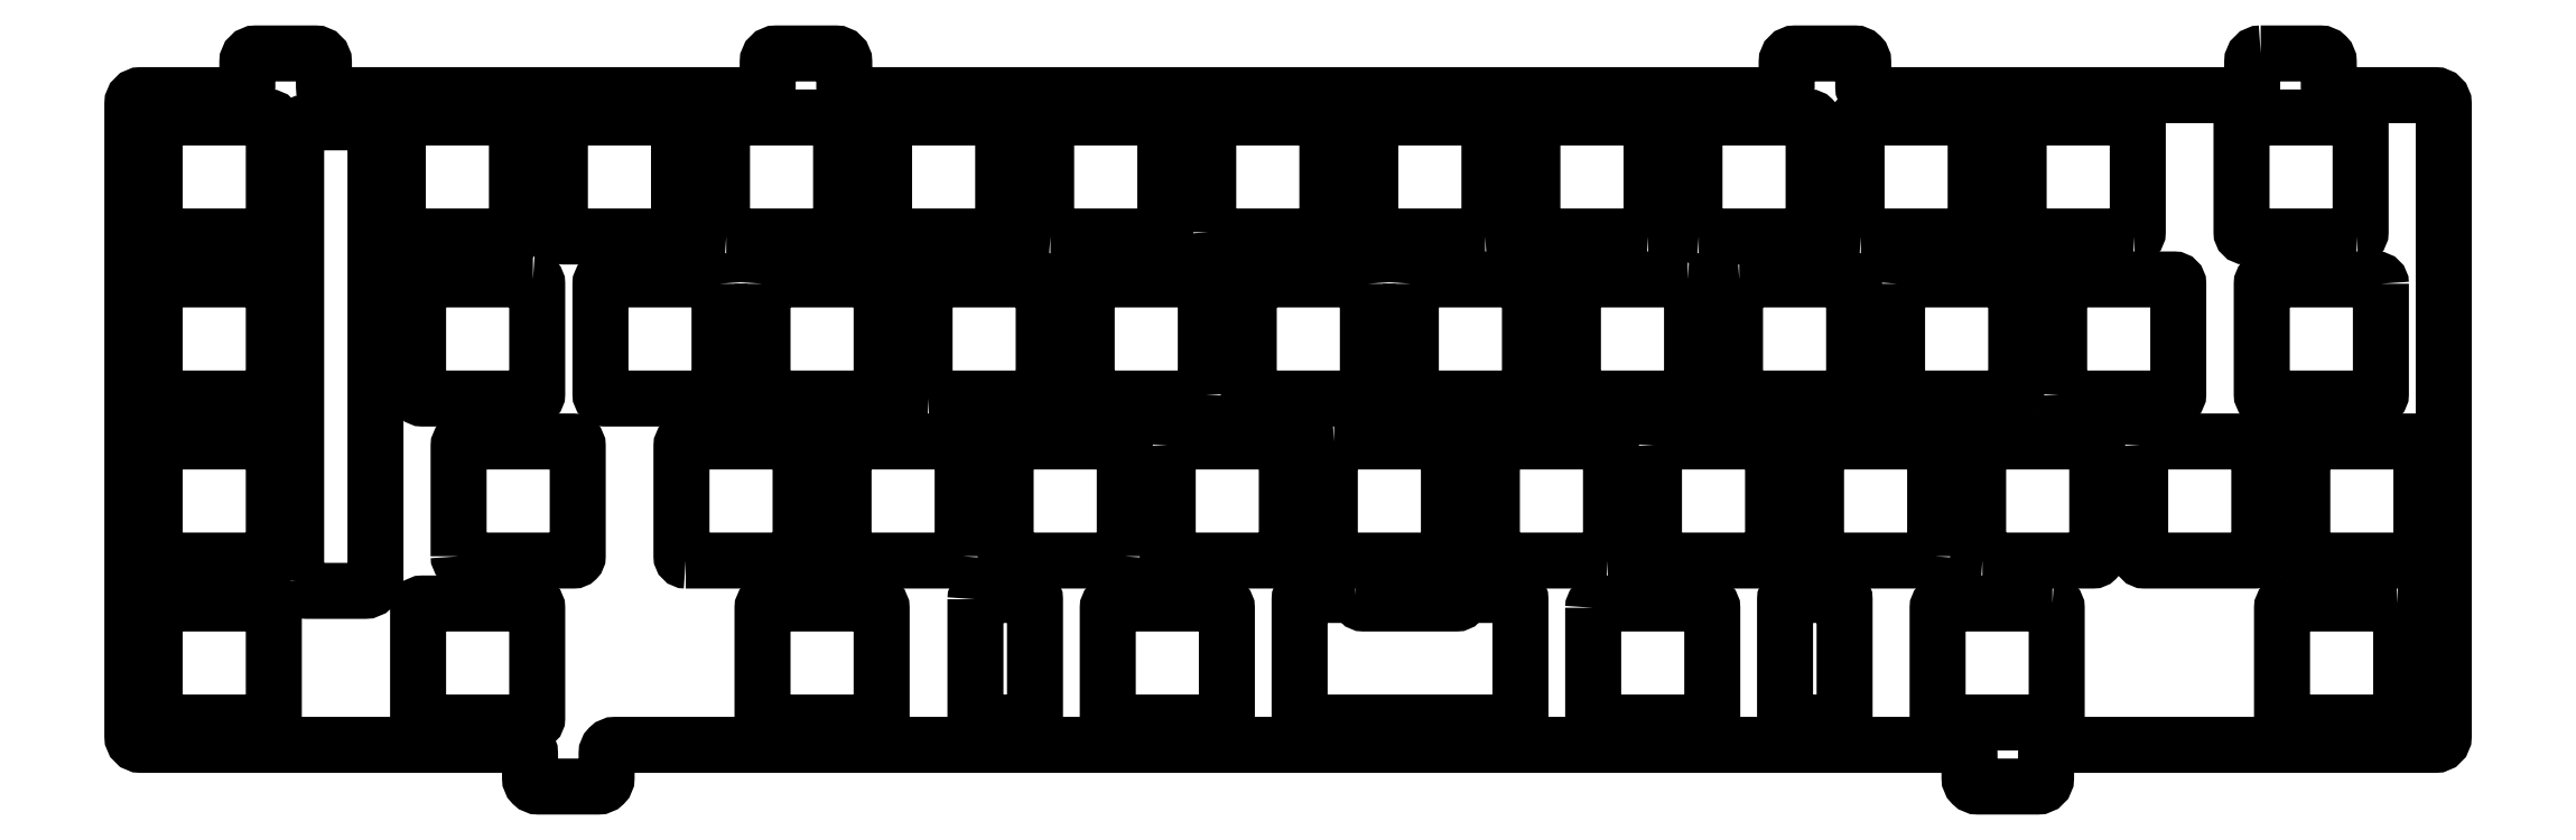
<metadata>
{"format":"dxf","ext":"dxf","renderer":"ezdxf+matplotlib","layout":"modelspace","background":"white","min_lineweight":24,"dpi":150}
</metadata>
<code>
0
SECTION
2
ENTITIES
0
LWPOLYLINE
8
0
90
56
70
1
43
0
10
250
20
6.042
42
0.4142
10
249
20
5.042
10
249
20
2.142
42
-0.4142
10
248
20
1.142
10
204.3
20
1.142
42
-0.4142
10
203.3
20
2.142
10
203.3
20
5.042
42
0.4142
10
202.3
20
6.042
10
195.3
20
6.042
42
0.4142
10
194.3
20
5.042
10
194.3
20
2.142
42
-0.4142
10
193.3
20
1.142
10
84.57
20
1.142
42
-0.4142
10
83.57
20
2.142
10
83.57
20
5.042
42
0.4142
10
82.57
20
6.042
10
75.57
20
6.042
42
0.4142
10
74.57
20
5.042
10
74.57
20
2.142
42
-0.4142
10
73.57
20
1.142
10
23.41
20
1.142
42
-0.4142
10
22.41
20
2.142
10
22.41
20
5.042
42
0.4142
10
21.41
20
6.042
10
14.41
20
6.042
42
0.4142
10
13.41
20
5.042
10
13.41
20
2.142
42
-0.4142
10
12.41
20
1.142
10
0.8997
20
1.142
42
0.4142
10
-0.1003
20
0.1417
10
-0.1003
20
-74.26
42
0.4142
10
0.8997
20
-75.26
10
45.64
20
-75.26
42
-0.4142
10
46.64
20
-76.26
10
46.64
20
-79.16
42
0.4142
10
47.64
20
-80.16
10
54.64
20
-80.16
42
0.4142
10
55.64
20
-79.16
10
55.64
20
-76.26
42
-0.4142
10
56.64
20
-75.26
10
214.8
20
-75.26
42
-0.4142
10
215.8
20
-76.26
10
215.8
20
-79.16
42
0.4142
10
216.8
20
-80.16
10
223.8
20
-80.16
42
0.4142
10
224.8
20
-79.16
10
224.8
20
-76.26
42
-0.4142
10
225.8
20
-75.26
10
270.6
20
-75.26
42
0.4142
10
271.6
20
-74.26
10
271.6
20
0.1417
42
0.4142
10
270.6
20
1.142
10
259
20
1.142
42
-0.4142
10
258
20
2.142
10
258
20
5.042
42
0.4142
10
257
20
6.042
0
LWPOLYLINE
8
0
90
8
70
1
43
0
10
69.7
20
-15.48
10
82.7
20
-15.48
42
0.4142
10
83.2
20
-14.98
10
83.2
20
-1.983
42
0.4142
10
82.7
20
-1.483
10
69.7
20
-1.483
42
0.4142
10
69.2
20
-1.983
10
69.2
20
-14.98
42
0.4142
0
LWPOLYLINE
8
0
90
8
70
1
43
0
10
116.5
20
-53.08
10
116.5
20
-40.08
42
0.4142
10
116
20
-39.58
10
103
20
-39.58
42
0.4142
10
102.5
20
-40.08
10
102.5
20
-53.08
42
0.4142
10
103
20
-53.58
10
116
20
-53.58
42
0.4142
0
LWPOLYLINE
8
0
90
8
70
1
43
0
10
2.525
20
-53.08
42
0.4142
10
3.025
20
-53.58
10
16.02
20
-53.58
42
0.4142
10
16.52
20
-53.08
10
16.52
20
-40.08
42
0.4142
10
16.02
20
-39.58
10
3.025
20
-39.58
42
0.4142
10
2.525
20
-40.08
0
LWPOLYLINE
8
0
90
8
70
1
43
0
10
16.52
20
-14.98
10
16.52
20
-1.983
42
0.4142
10
16.02
20
-1.483
10
3.025
20
-1.483
42
0.4142
10
2.525
20
-1.983
10
2.525
20
-14.98
42
0.4142
10
3.025
20
-15.48
10
16.02
20
-15.48
42
0.4142
0
LWPOLYLINE
8
0
90
8
70
1
43
0
10
126.1
20
-34.03
10
126.1
20
-21.03
42
0.4142
10
125.6
20
-20.53
10
112.6
20
-20.53
42
0.4142
10
112.1
20
-21.03
10
112.1
20
-34.03
42
0.4142
10
112.6
20
-34.53
10
125.6
20
-34.53
42
0.4142
0
LWPOLYLINE
8
0
90
8
70
1
43
0
10
121.6
20
-40.08
10
121.6
20
-53.08
42
0.4142
10
122.1
20
-53.58
10
135.1
20
-53.58
42
0.4142
10
135.6
20
-53.08
10
135.6
20
-40.08
42
0.4142
10
135.1
20
-39.58
10
122.1
20
-39.58
42
0.4142
0
LWPOLYLINE
8
0
90
8
70
1
43
0
10
145.1
20
-21.03
42
0.4142
10
144.6
20
-20.53
10
131.6
20
-20.53
42
0.4142
10
131.1
20
-21.03
10
131.1
20
-34.03
42
0.4142
10
131.6
20
-34.53
10
144.6
20
-34.53
42
0.4142
10
145.1
20
-34.03
0
LWPOLYLINE
8
0
90
8
70
1
43
0
10
182.7
20
-20.53
10
169.7
20
-20.53
42
0.4142
10
169.2
20
-21.03
10
169.2
20
-34.03
42
0.4142
10
169.7
20
-34.53
10
182.7
20
-34.53
42
0.4142
10
183.2
20
-34.03
10
183.2
20
-21.03
42
0.4142
0
LWPOLYLINE
8
0
90
8
70
1
43
0
10
87.46
20
-72.63
42
0.4142
10
87.96
20
-72.13
10
87.96
20
-59.13
42
0.4142
10
87.46
20
-58.63
10
74.46
20
-58.63
42
0.4142
10
73.96
20
-59.13
10
73.96
20
-72.13
42
0.4142
10
74.46
20
-72.63
0
LWPOLYLINE
8
0
90
8
70
1
43
0
10
46.98
20
-20.53
10
33.98
20
-20.53
42
0.4142
10
33.48
20
-21.03
10
33.48
20
-34.03
42
0.4142
10
33.98
20
-34.53
10
46.98
20
-34.53
42
0.4142
10
47.48
20
-34.03
10
47.48
20
-21.03
42
0.4142
0
LWPOLYLINE
8
0
90
8
70
1
43
0
10
3.025
20
-58.63
42
0.4142
10
2.525
20
-59.13
10
2.525
20
-72.13
42
0.4142
10
3.025
20
-72.63
10
16.02
20
-72.63
42
0.4142
10
16.52
20
-72.13
10
16.52
20
-59.13
42
0.4142
10
16.02
20
-58.63
0
LWPOLYLINE
8
0
90
8
70
1
43
0
10
93.51
20
-34.53
10
106.5
20
-34.53
42
0.4142
10
107
20
-34.03
10
107
20
-21.03
42
0.4142
10
106.5
20
-20.53
10
93.51
20
-20.53
42
0.4142
10
93.01
20
-21.03
10
93.01
20
-34.03
42
0.4142
0
LWPOLYLINE
8
0
90
8
70
1
43
0
10
173.2
20
-53.58
42
0.4142
10
173.7
20
-53.08
10
173.7
20
-40.08
42
0.4142
10
173.2
20
-39.58
10
160.2
20
-39.58
42
0.4142
10
159.7
20
-40.08
10
159.7
20
-53.08
42
0.4142
10
160.2
20
-53.58
0
LWPOLYLINE
8
0
90
8
70
1
43
0
10
141.1
20
-39.58
42
0.4142
10
140.6
20
-40.08
10
140.6
20
-53.08
42
0.4142
10
141.1
20
-53.58
10
154.1
20
-53.58
42
0.4142
10
154.6
20
-53.08
10
154.6
20
-40.08
42
0.4142
10
154.1
20
-39.58
0
LWPOLYLINE
8
0
90
8
70
1
43
0
10
46.98
20
-72.63
42
0.4142
10
47.48
20
-72.13
10
47.48
20
-59.13
42
0.4142
10
46.98
20
-58.63
10
33.98
20
-58.63
42
0.4142
10
33.48
20
-59.13
10
33.48
20
-72.13
42
0.4142
10
33.98
20
-72.63
0
LWPOLYLINE
8
0
90
8
70
1
43
0
10
68.91
20
-21.03
42
0.4142
10
68.41
20
-20.53
10
55.41
20
-20.53
42
0.4142
10
54.91
20
-21.03
10
54.91
20
-34.03
42
0.4142
10
55.41
20
-34.53
10
68.41
20
-34.53
42
0.4142
10
68.91
20
-34.03
0
LWPOLYLINE
8
0
90
8
70
1
43
0
10
31.1
20
-14.98
42
0.4142
10
31.6
20
-15.48
10
44.6
20
-15.48
42
0.4142
10
45.1
20
-14.98
10
45.1
20
-1.983
42
0.4142
10
44.6
20
-1.483
10
31.6
20
-1.483
42
0.4142
10
31.1
20
-1.983
0
LWPOLYLINE
8
0
90
8
70
1
43
0
10
73.96
20
-21.03
10
73.96
20
-34.03
42
0.4142
10
74.46
20
-34.53
10
87.46
20
-34.53
42
0.4142
10
87.96
20
-34.03
10
87.96
20
-21.03
42
0.4142
10
87.46
20
-20.53
10
74.46
20
-20.53
42
0.4142
0
LWPOLYLINE
8
0
90
8
70
1
43
0
10
211.8
20
-53.08
10
211.8
20
-40.08
42
0.4142
10
211.3
20
-39.58
10
198.3
20
-39.58
42
0.4142
10
197.8
20
-40.08
10
197.8
20
-53.08
42
0.4142
10
198.3
20
-53.58
10
211.3
20
-53.58
42
0.4142
0
LWPOLYLINE
8
0
90
8
70
1
43
0
10
38.24
20
-53.08
42
0.4142
10
38.74
20
-53.58
10
51.74
20
-53.58
42
0.4142
10
52.24
20
-53.08
10
52.24
20
-40.08
42
0.4142
10
51.74
20
-39.58
10
38.74
20
-39.58
42
0.4142
10
38.24
20
-40.08
0
LWPOLYLINE
8
0
90
8
70
1
43
0
10
64.94
20
-53.58
10
77.94
20
-53.58
42
0.4142
10
78.44
20
-53.08
10
78.44
20
-40.08
42
0.4142
10
77.94
20
-39.58
10
64.94
20
-39.58
42
0.4142
10
64.44
20
-40.08
10
64.44
20
-53.08
42
0.4142
0
LWPOLYLINE
8
0
90
8
70
1
43
0
10
19.15
20
-55.9
42
0.4142
10
20.4
20
-57.15
10
27.23
20
-57.15
42
0.4142
10
28.48
20
-55.9
10
28.48
20
-3.308
42
0.4142
10
27.23
20
-2.058
10
20.4
20
-2.058
42
0.4142
10
19.15
20
-3.308
0
LWPOLYLINE
8
0
90
8
70
1
43
0
10
150.2
20
-21.03
10
150.2
20
-34.03
42
0.4142
10
150.7
20
-34.53
10
163.7
20
-34.53
42
0.4142
10
164.2
20
-34.03
10
164.2
20
-21.03
42
0.4142
10
163.7
20
-20.53
10
150.7
20
-20.53
42
0.4142
0
LWPOLYLINE
8
0
90
8
70
1
43
0
10
203
20
-15.48
10
216
20
-15.48
42
0.4142
10
216.5
20
-14.98
10
216.5
20
-1.983
42
0.4142
10
216
20
-1.483
10
203
20
-1.483
42
0.4142
10
202.5
20
-1.983
10
202.5
20
-14.98
42
0.4142
0
LWPOLYLINE
8
0
90
8
70
1
43
0
10
226.4
20
-34.03
42
0.4142
10
226.9
20
-34.53
10
239.9
20
-34.53
42
0.4142
10
240.4
20
-34.03
10
240.4
20
-21.03
42
0.4142
10
239.9
20
-20.53
10
226.9
20
-20.53
42
0.4142
10
226.4
20
-21.03
0
LWPOLYLINE
8
0
90
8
70
1
43
0
10
235.9
20
-40.08
10
235.9
20
-53.08
42
0.4142
10
236.4
20
-53.58
10
249.4
20
-53.58
42
0.4142
10
249.9
20
-53.08
10
249.9
20
-40.08
42
0.4142
10
249.4
20
-39.58
10
236.4
20
-39.58
42
0.4142
0
LWPOLYLINE
8
0
90
8
70
1
43
0
10
178.7
20
-40.08
10
178.7
20
-53.08
42
0.4142
10
179.2
20
-53.58
10
192.2
20
-53.58
42
0.4142
10
192.7
20
-53.08
10
192.7
20
-40.08
42
0.4142
10
192.2
20
-39.58
10
179.2
20
-39.58
42
0.4142
0
LWPOLYLINE
8
0
90
8
70
1
43
0
10
207.3
20
-21.03
10
207.3
20
-34.03
42
0.4142
10
207.8
20
-34.53
10
220.8
20
-34.53
42
0.4142
10
221.3
20
-34.03
10
221.3
20
-21.03
42
0.4142
10
220.8
20
-20.53
10
207.8
20
-20.53
42
0.4142
0
LWPOLYLINE
8
0
90
8
70
1
43
0
10
171.6
20
-59.13
10
171.6
20
-72.13
42
0.4142
10
172.1
20
-72.63
10
185.1
20
-72.63
42
0.4142
10
185.6
20
-72.13
10
185.6
20
-59.13
42
0.4142
10
185.1
20
-58.63
10
172.1
20
-58.63
42
0.4142
0
LWPOLYLINE
8
0
90
8
70
1
43
0
10
194.1
20
-72.13
42
0.4142
10
194.6
20
-72.63
10
200.6
20
-72.63
42
0.4142
10
201.1
20
-72.13
10
201.1
20
-58.13
42
0.4142
10
200.6
20
-57.63
10
194.6
20
-57.63
42
0.4142
10
194.1
20
-58.13
0
LWPOLYLINE
8
0
90
8
70
1
43
0
10
184
20
-15.48
10
197
20
-15.48
42
0.4142
10
197.5
20
-14.98
10
197.5
20
-1.983
42
0.4142
10
197
20
-1.483
10
184
20
-1.483
42
0.4142
10
183.5
20
-1.983
10
183.5
20
-14.98
42
0.4142
0
LWPOLYLINE
8
0
90
8
70
1
43
0
10
266.1
20
-58.63
10
253.1
20
-58.63
42
0.4142
10
252.6
20
-59.13
10
252.6
20
-72.13
42
0.4142
10
253.1
20
-72.63
10
266.1
20
-72.63
42
0.4142
10
266.6
20
-72.13
10
266.6
20
-59.13
42
0.4142
0
LWPOLYLINE
8
0
90
8
70
1
43
0
10
217.3
20
-53.58
10
230.3
20
-53.58
42
0.4142
10
230.8
20
-53.08
10
230.8
20
-40.08
42
0.4142
10
230.3
20
-39.58
10
217.3
20
-39.58
42
0.4142
10
216.8
20
-40.08
10
216.8
20
-53.08
42
0.4142
0
LWPOLYLINE
8
0
90
8
70
1
43
0
10
158.9
20
-15.48
42
0.4142
10
159.4
20
-14.98
10
159.4
20
-1.983
42
0.4142
10
158.9
20
-1.483
10
145.9
20
-1.483
42
0.4142
10
145.4
20
-1.983
10
145.4
20
-14.98
42
0.4142
10
145.9
20
-15.48
0
LWPOLYLINE
8
0
90
8
70
1
43
0
10
126.3
20
-14.98
42
0.4142
10
126.8
20
-15.48
10
139.8
20
-15.48
42
0.4142
10
140.3
20
-14.98
10
140.3
20
-1.983
42
0.4142
10
139.8
20
-1.483
10
126.8
20
-1.483
42
0.4142
10
126.3
20
-1.983
0
LWPOLYLINE
8
0
90
8
70
1
43
0
10
114.5
20
-72.13
42
0.4142
10
115
20
-72.63
10
128
20
-72.63
42
0.4142
10
128.5
20
-72.13
10
128.5
20
-59.13
42
0.4142
10
128
20
-58.63
10
115
20
-58.63
42
0.4142
10
114.5
20
-59.13
0
LWPOLYLINE
8
0
90
8
70
1
43
0
10
88.75
20
-1.483
42
0.4142
10
88.25
20
-1.983
10
88.25
20
-14.98
42
0.4142
10
88.75
20
-15.48
10
101.7
20
-15.48
42
0.4142
10
102.2
20
-14.98
10
102.2
20
-1.983
42
0.4142
10
101.7
20
-1.483
0
LWPOLYLINE
8
0
90
14
70
1
43
0
10
143.6
20
-57.63
10
137.6
20
-57.63
42
0.4142
10
137.1
20
-58.13
10
137.1
20
-72.13
42
0.4142
10
137.6
20
-72.63
10
162.5
20
-72.63
42
0.4142
10
163
20
-72.13
10
163
20
-58.13
42
0.4142
10
162.5
20
-57.63
10
156.5
20
-57.63
42
0.4142
10
156
20
-58.13
42
-0.4142
10
155.5
20
-58.63
10
144.6
20
-58.63
42
-0.4142
10
144.1
20
-58.13
42
0.4142
0
LWPOLYLINE
8
0
90
8
70
1
43
0
10
97.49
20
-53.08
10
97.49
20
-40.08
42
0.4142
10
96.99
20
-39.58
10
83.99
20
-39.58
42
0.4142
10
83.49
20
-40.08
10
83.49
20
-53.08
42
0.4142
10
83.99
20
-53.58
10
96.99
20
-53.58
42
0.4142
0
LWPOLYLINE
8
0
90
8
70
1
43
0
10
98.99
20
-58.13
10
98.99
20
-72.13
42
0.4142
10
99.49
20
-72.63
10
105.5
20
-72.63
42
0.4142
10
106
20
-72.13
10
106
20
-58.13
42
0.4142
10
105.5
20
-57.63
10
99.49
20
-57.63
42
0.4142
0
LWPOLYLINE
8
0
90
8
70
1
43
0
10
50.15
20
-1.983
10
50.15
20
-14.98
42
0.4142
10
50.65
20
-15.48
10
63.65
20
-15.48
42
0.4142
10
64.15
20
-14.98
10
64.15
20
-1.983
42
0.4142
10
63.65
20
-1.483
10
50.65
20
-1.483
42
0.4142
0
LWPOLYLINE
8
0
90
8
70
1
43
0
10
107.8
20
-15.48
10
120.8
20
-15.48
42
0.4142
10
121.3
20
-14.98
10
121.3
20
-1.983
42
0.4142
10
120.8
20
-1.483
10
107.8
20
-1.483
42
0.4142
10
107.3
20
-1.983
10
107.3
20
-14.98
42
0.4142
0
LWPOLYLINE
8
0
90
8
70
1
43
0
10
16.02
20
-34.53
42
0.4142
10
16.52
20
-34.03
10
16.52
20
-21.03
42
0.4142
10
16.02
20
-20.53
10
3.025
20
-20.53
42
0.4142
10
2.525
20
-21.03
10
2.525
20
-34.03
42
0.4142
10
3.025
20
-34.53
0
LWPOLYLINE
8
0
90
8
70
1
43
0
10
177.9
20
-15.48
42
0.4142
10
178.4
20
-14.98
10
178.4
20
-1.983
42
0.4142
10
177.9
20
-1.483
10
164.9
20
-1.483
42
0.4142
10
164.4
20
-1.983
10
164.4
20
-14.98
42
0.4142
10
164.9
20
-15.48
0
LWPOLYLINE
8
0
90
8
70
1
43
0
10
261.3
20
-15.48
42
0.4142
10
261.8
20
-14.98
10
261.8
20
-1.983
42
0.4142
10
261.3
20
-1.483
10
248.3
20
-1.483
42
0.4142
10
247.8
20
-1.983
10
247.8
20
-14.98
42
0.4142
10
248.3
20
-15.48
0
LWPOLYLINE
8
0
90
8
70
1
43
0
10
264.2
20
-21.03
42
0.4142
10
263.7
20
-20.53
10
250.7
20
-20.53
42
0.4142
10
250.2
20
-21.03
10
250.2
20
-34.03
42
0.4142
10
250.7
20
-34.53
10
263.7
20
-34.53
42
0.4142
10
264.2
20
-34.03
0
LWPOLYLINE
8
0
90
8
70
1
43
0
10
235.1
20
-15.48
42
0.4142
10
235.6
20
-14.98
10
235.6
20
-1.983
42
0.4142
10
235.1
20
-1.483
10
222.1
20
-1.483
42
0.4142
10
221.6
20
-1.983
10
221.6
20
-14.98
42
0.4142
10
222.1
20
-15.48
0
LWPOLYLINE
8
0
90
8
70
1
43
0
10
225.6
20
-58.63
10
212.6
20
-58.63
42
0.4142
10
212.1
20
-59.13
10
212.1
20
-72.13
42
0.4142
10
212.6
20
-72.63
10
225.6
20
-72.63
42
0.4142
10
226.1
20
-72.13
10
226.1
20
-59.13
42
0.4142
0
LWPOLYLINE
8
0
90
8
70
1
43
0
10
268.9
20
-53.08
10
268.9
20
-40.08
42
0.4142
10
268.4
20
-39.58
10
255.4
20
-39.58
42
0.4142
10
254.9
20
-40.08
10
254.9
20
-53.08
42
0.4142
10
255.4
20
-53.58
10
268.4
20
-53.58
42
0.4142
0
LWPOLYLINE
8
0
90
8
70
1
43
0
10
188.8
20
-20.53
42
0.4142
10
188.3
20
-21.03
10
188.3
20
-34.03
42
0.4142
10
188.8
20
-34.53
10
201.8
20
-34.53
42
0.4142
10
202.3
20
-34.03
10
202.3
20
-21.03
42
0.4142
10
201.8
20
-20.53
0
ENDSEC
0
EOF

</code>
